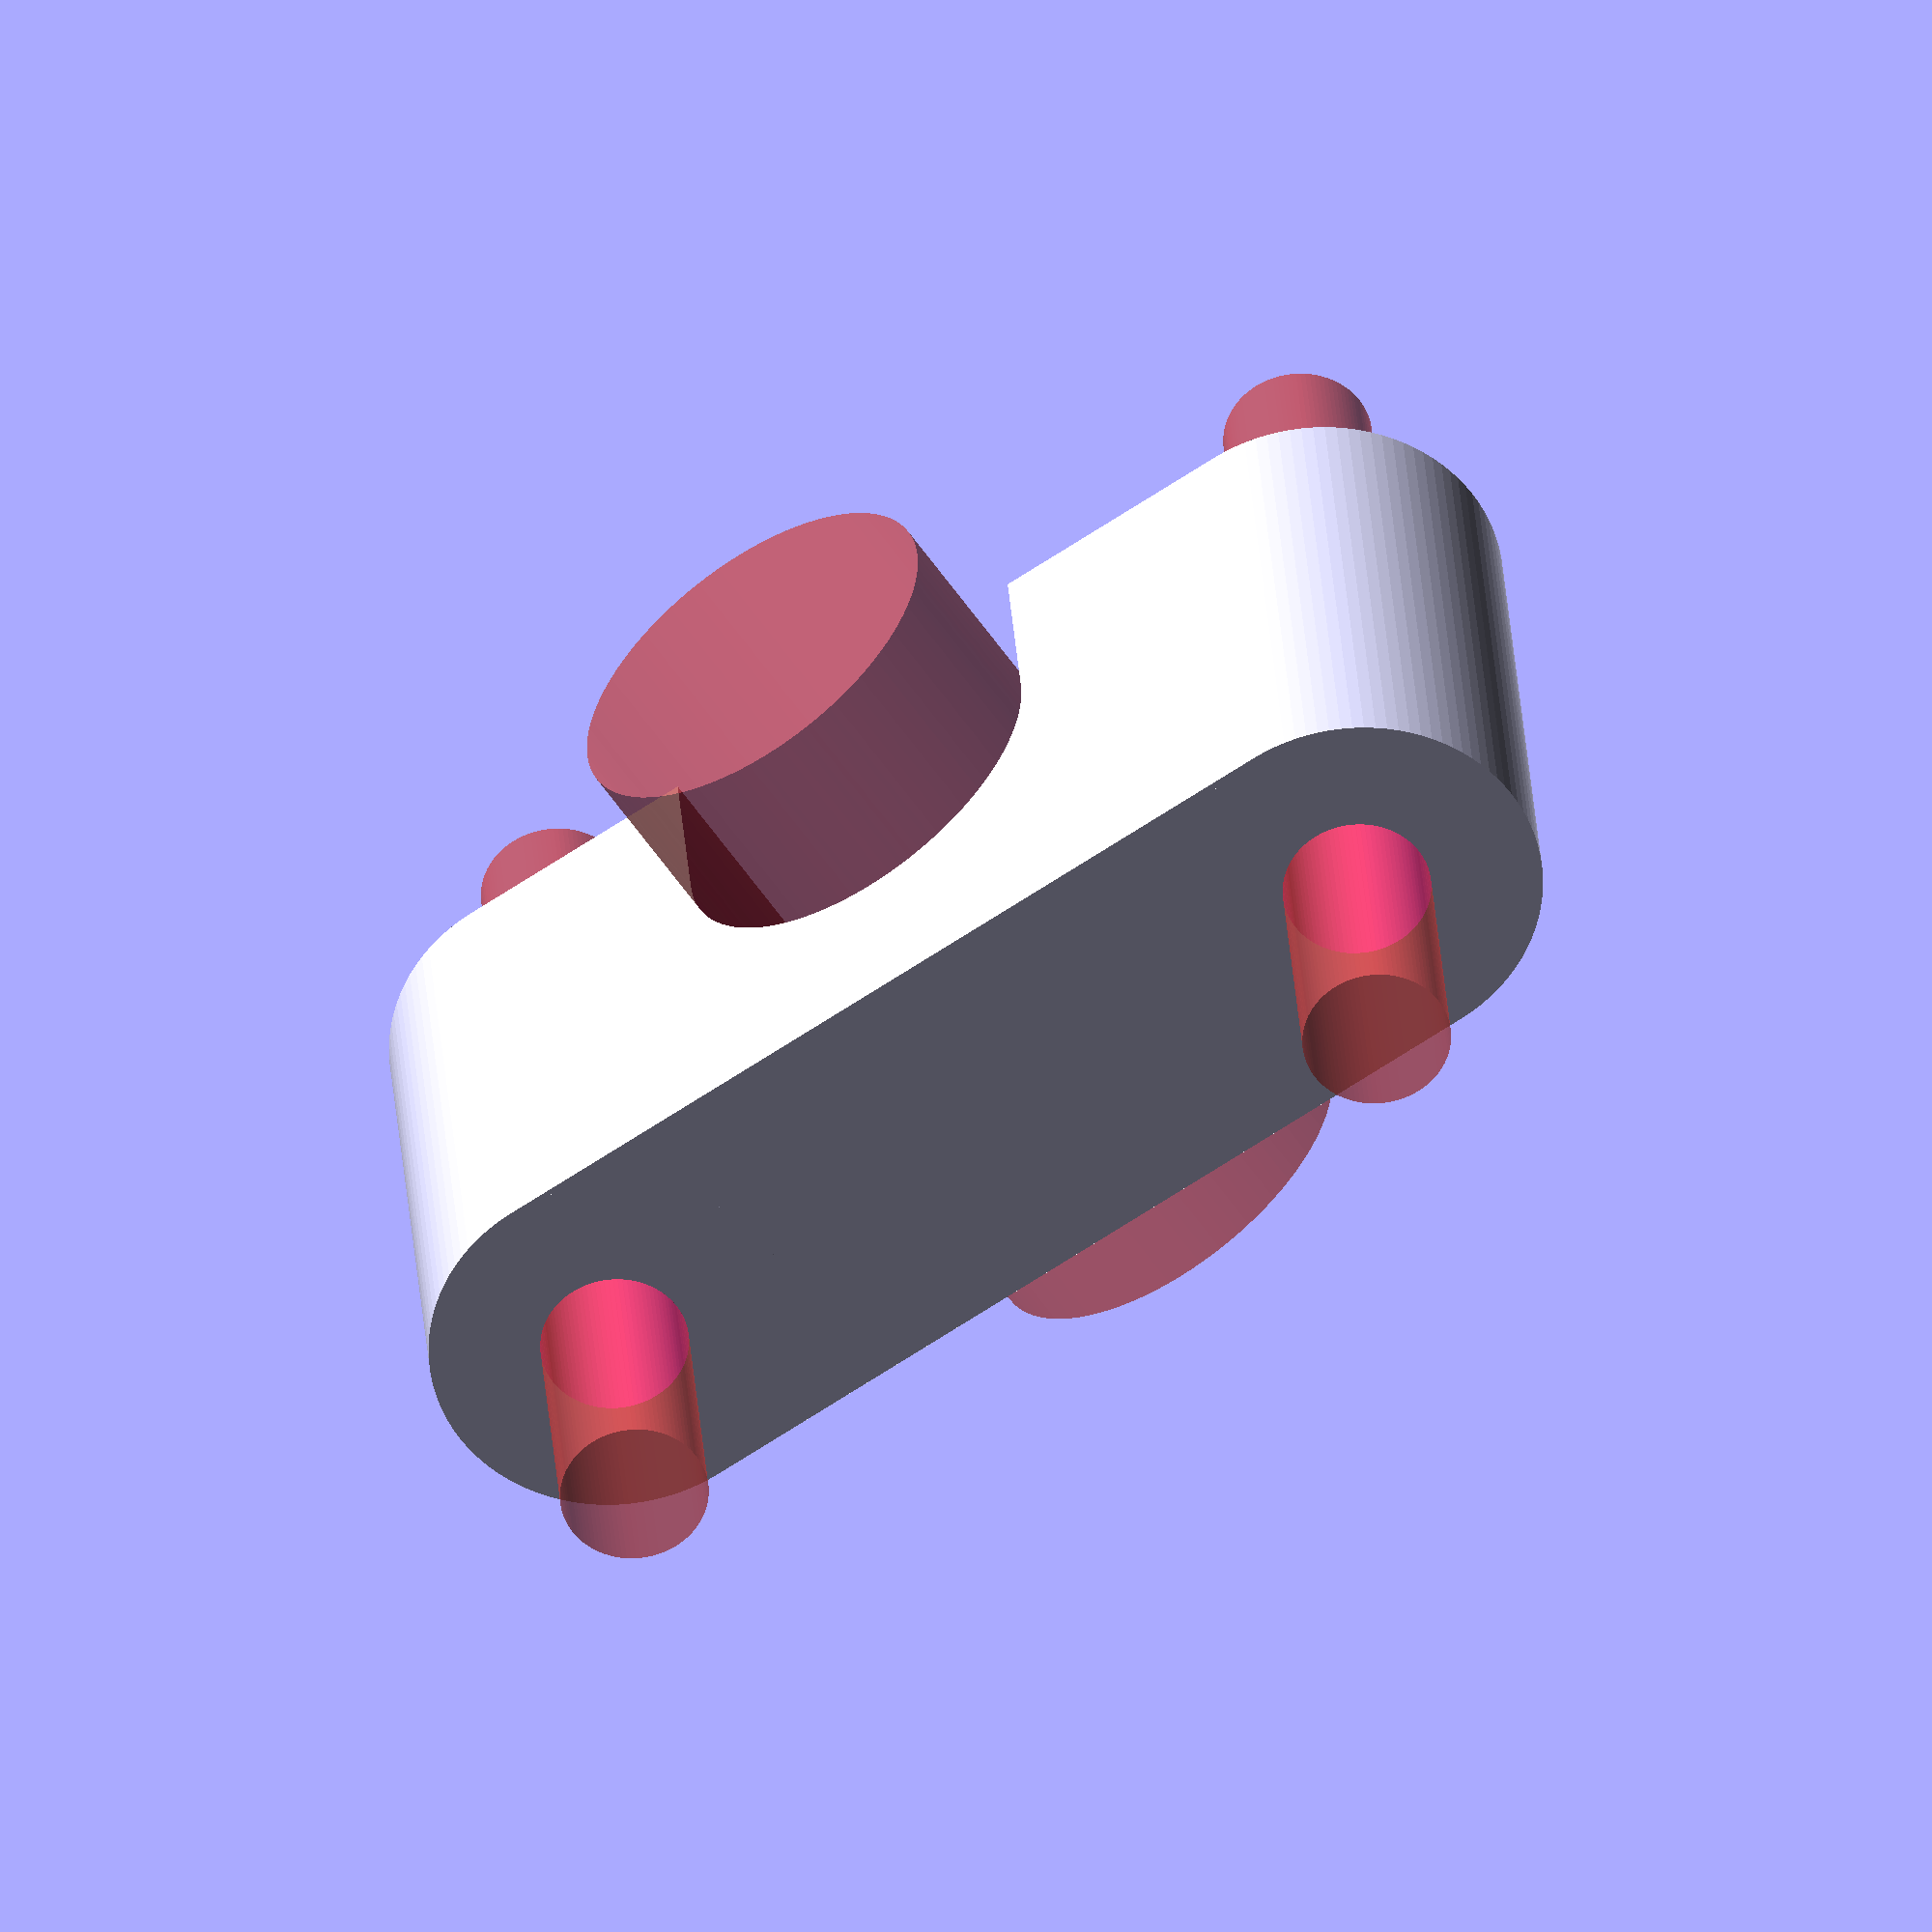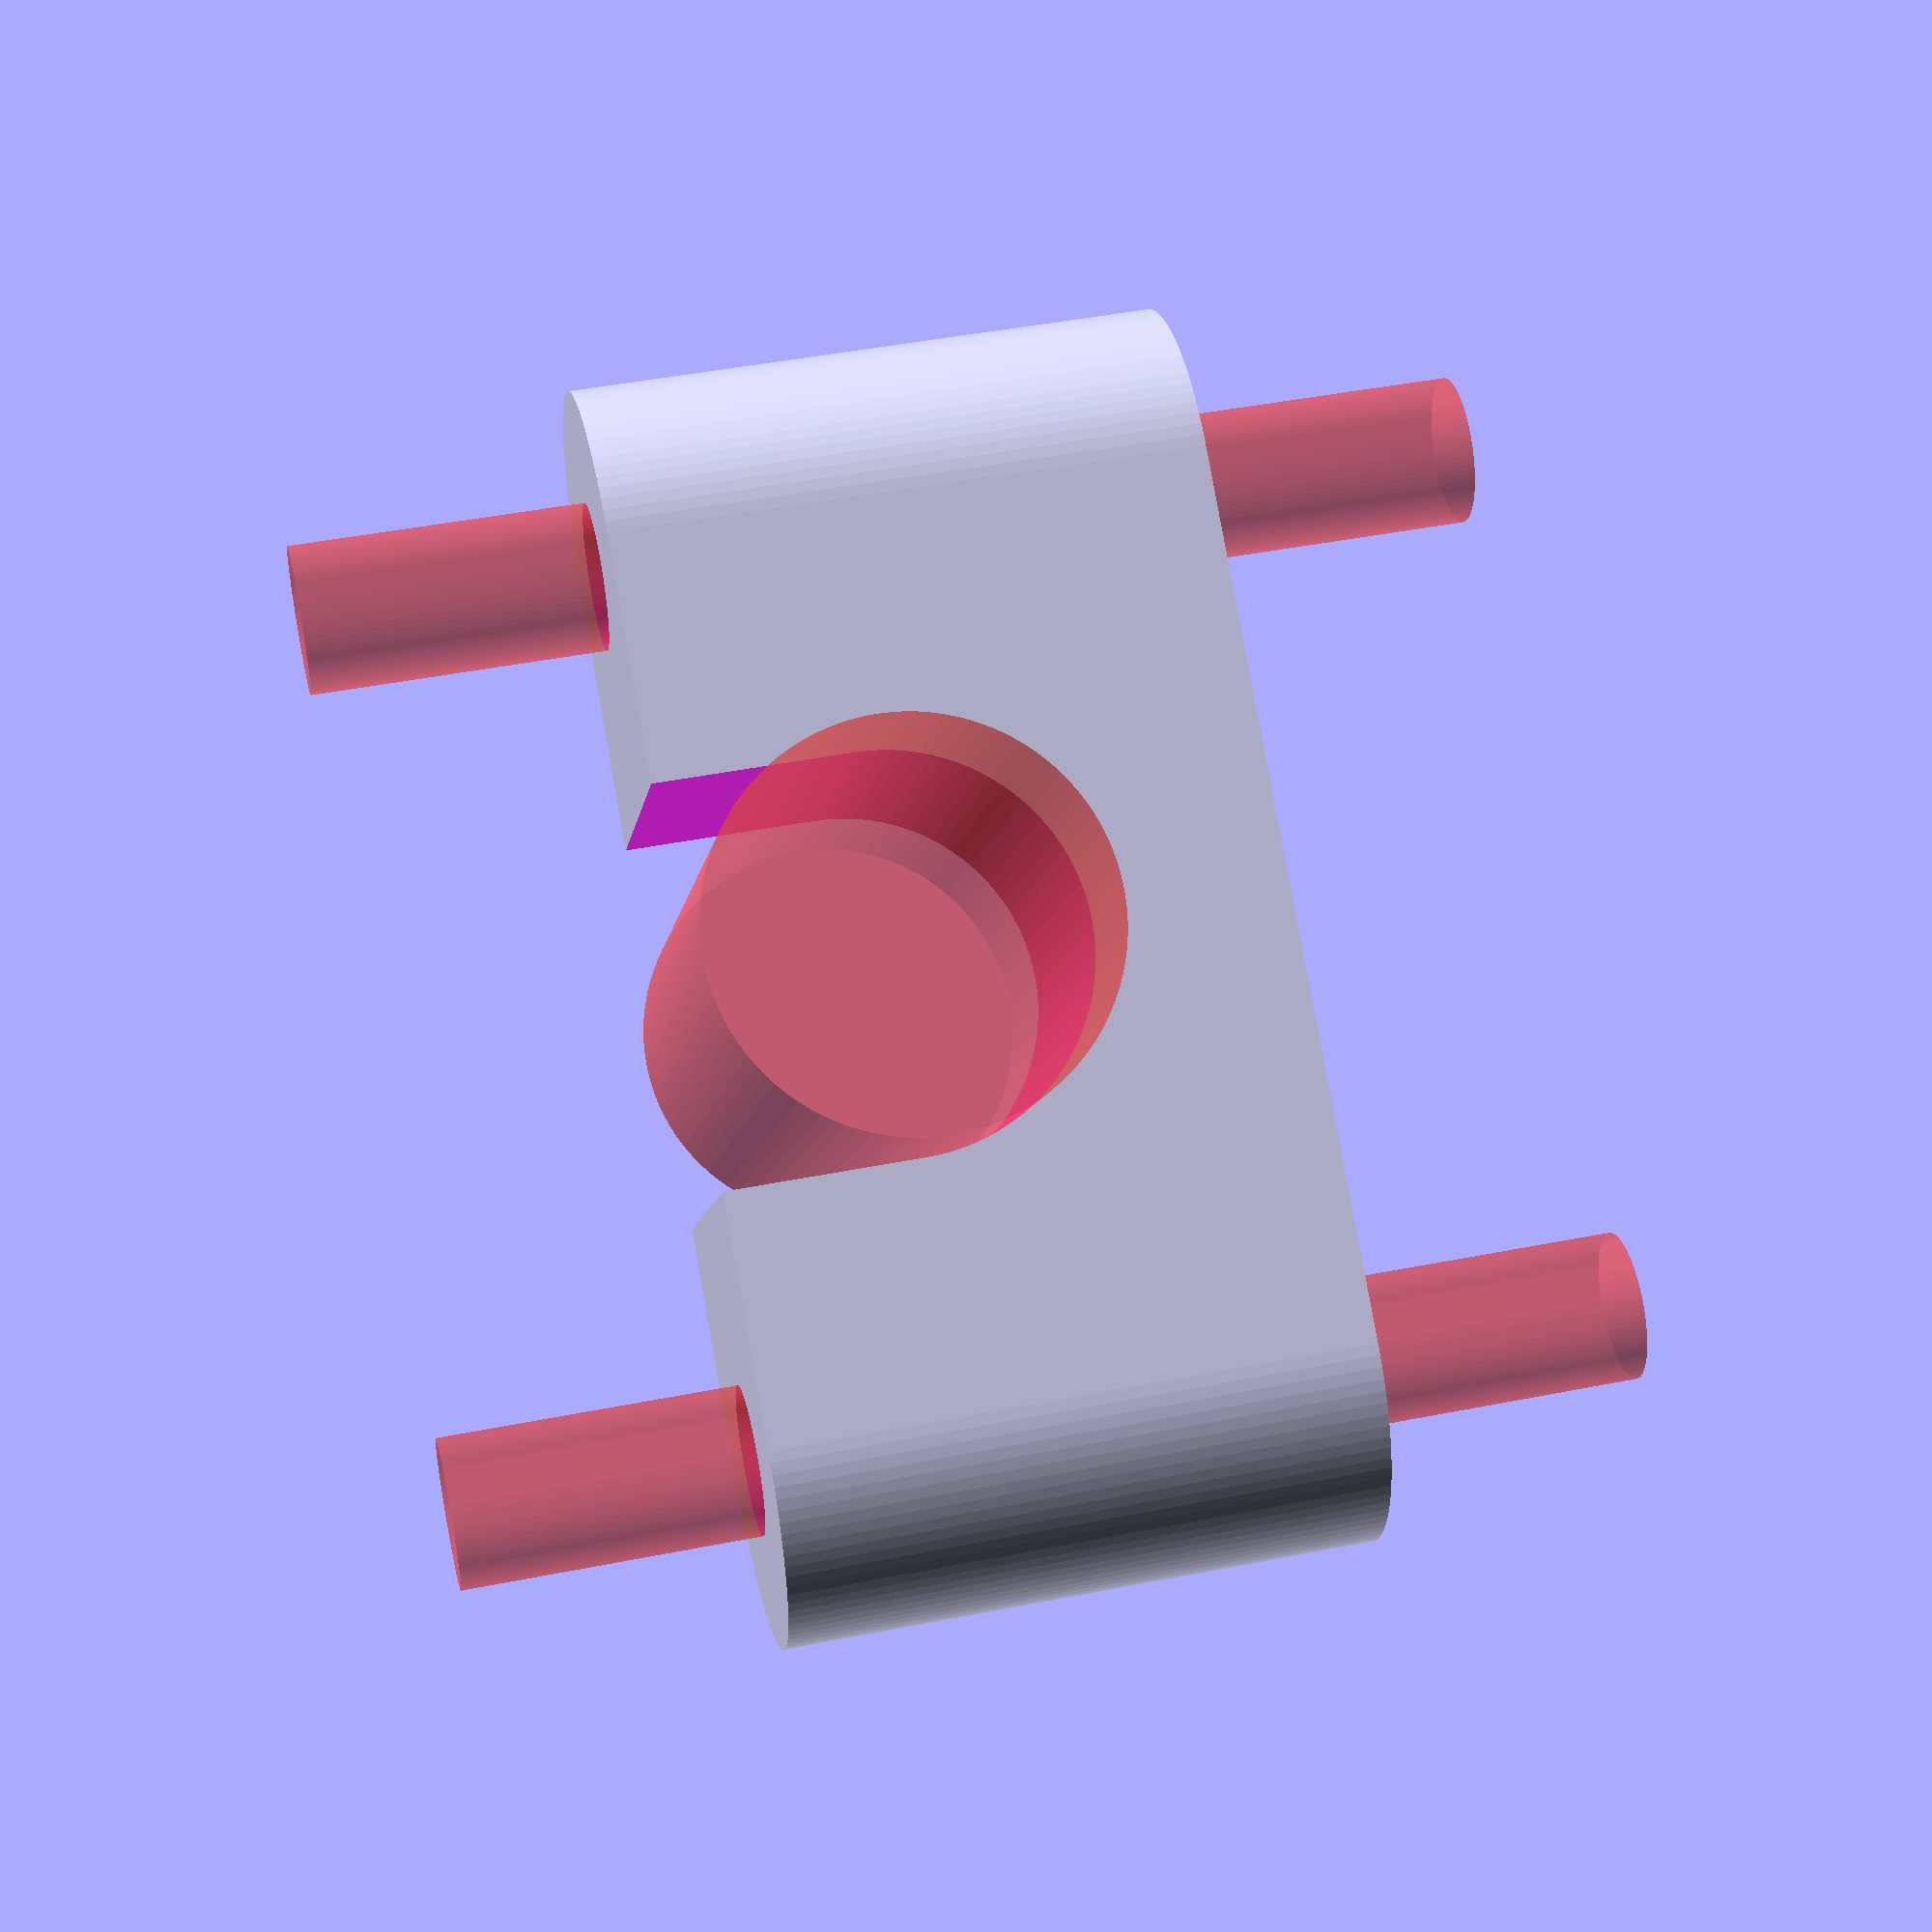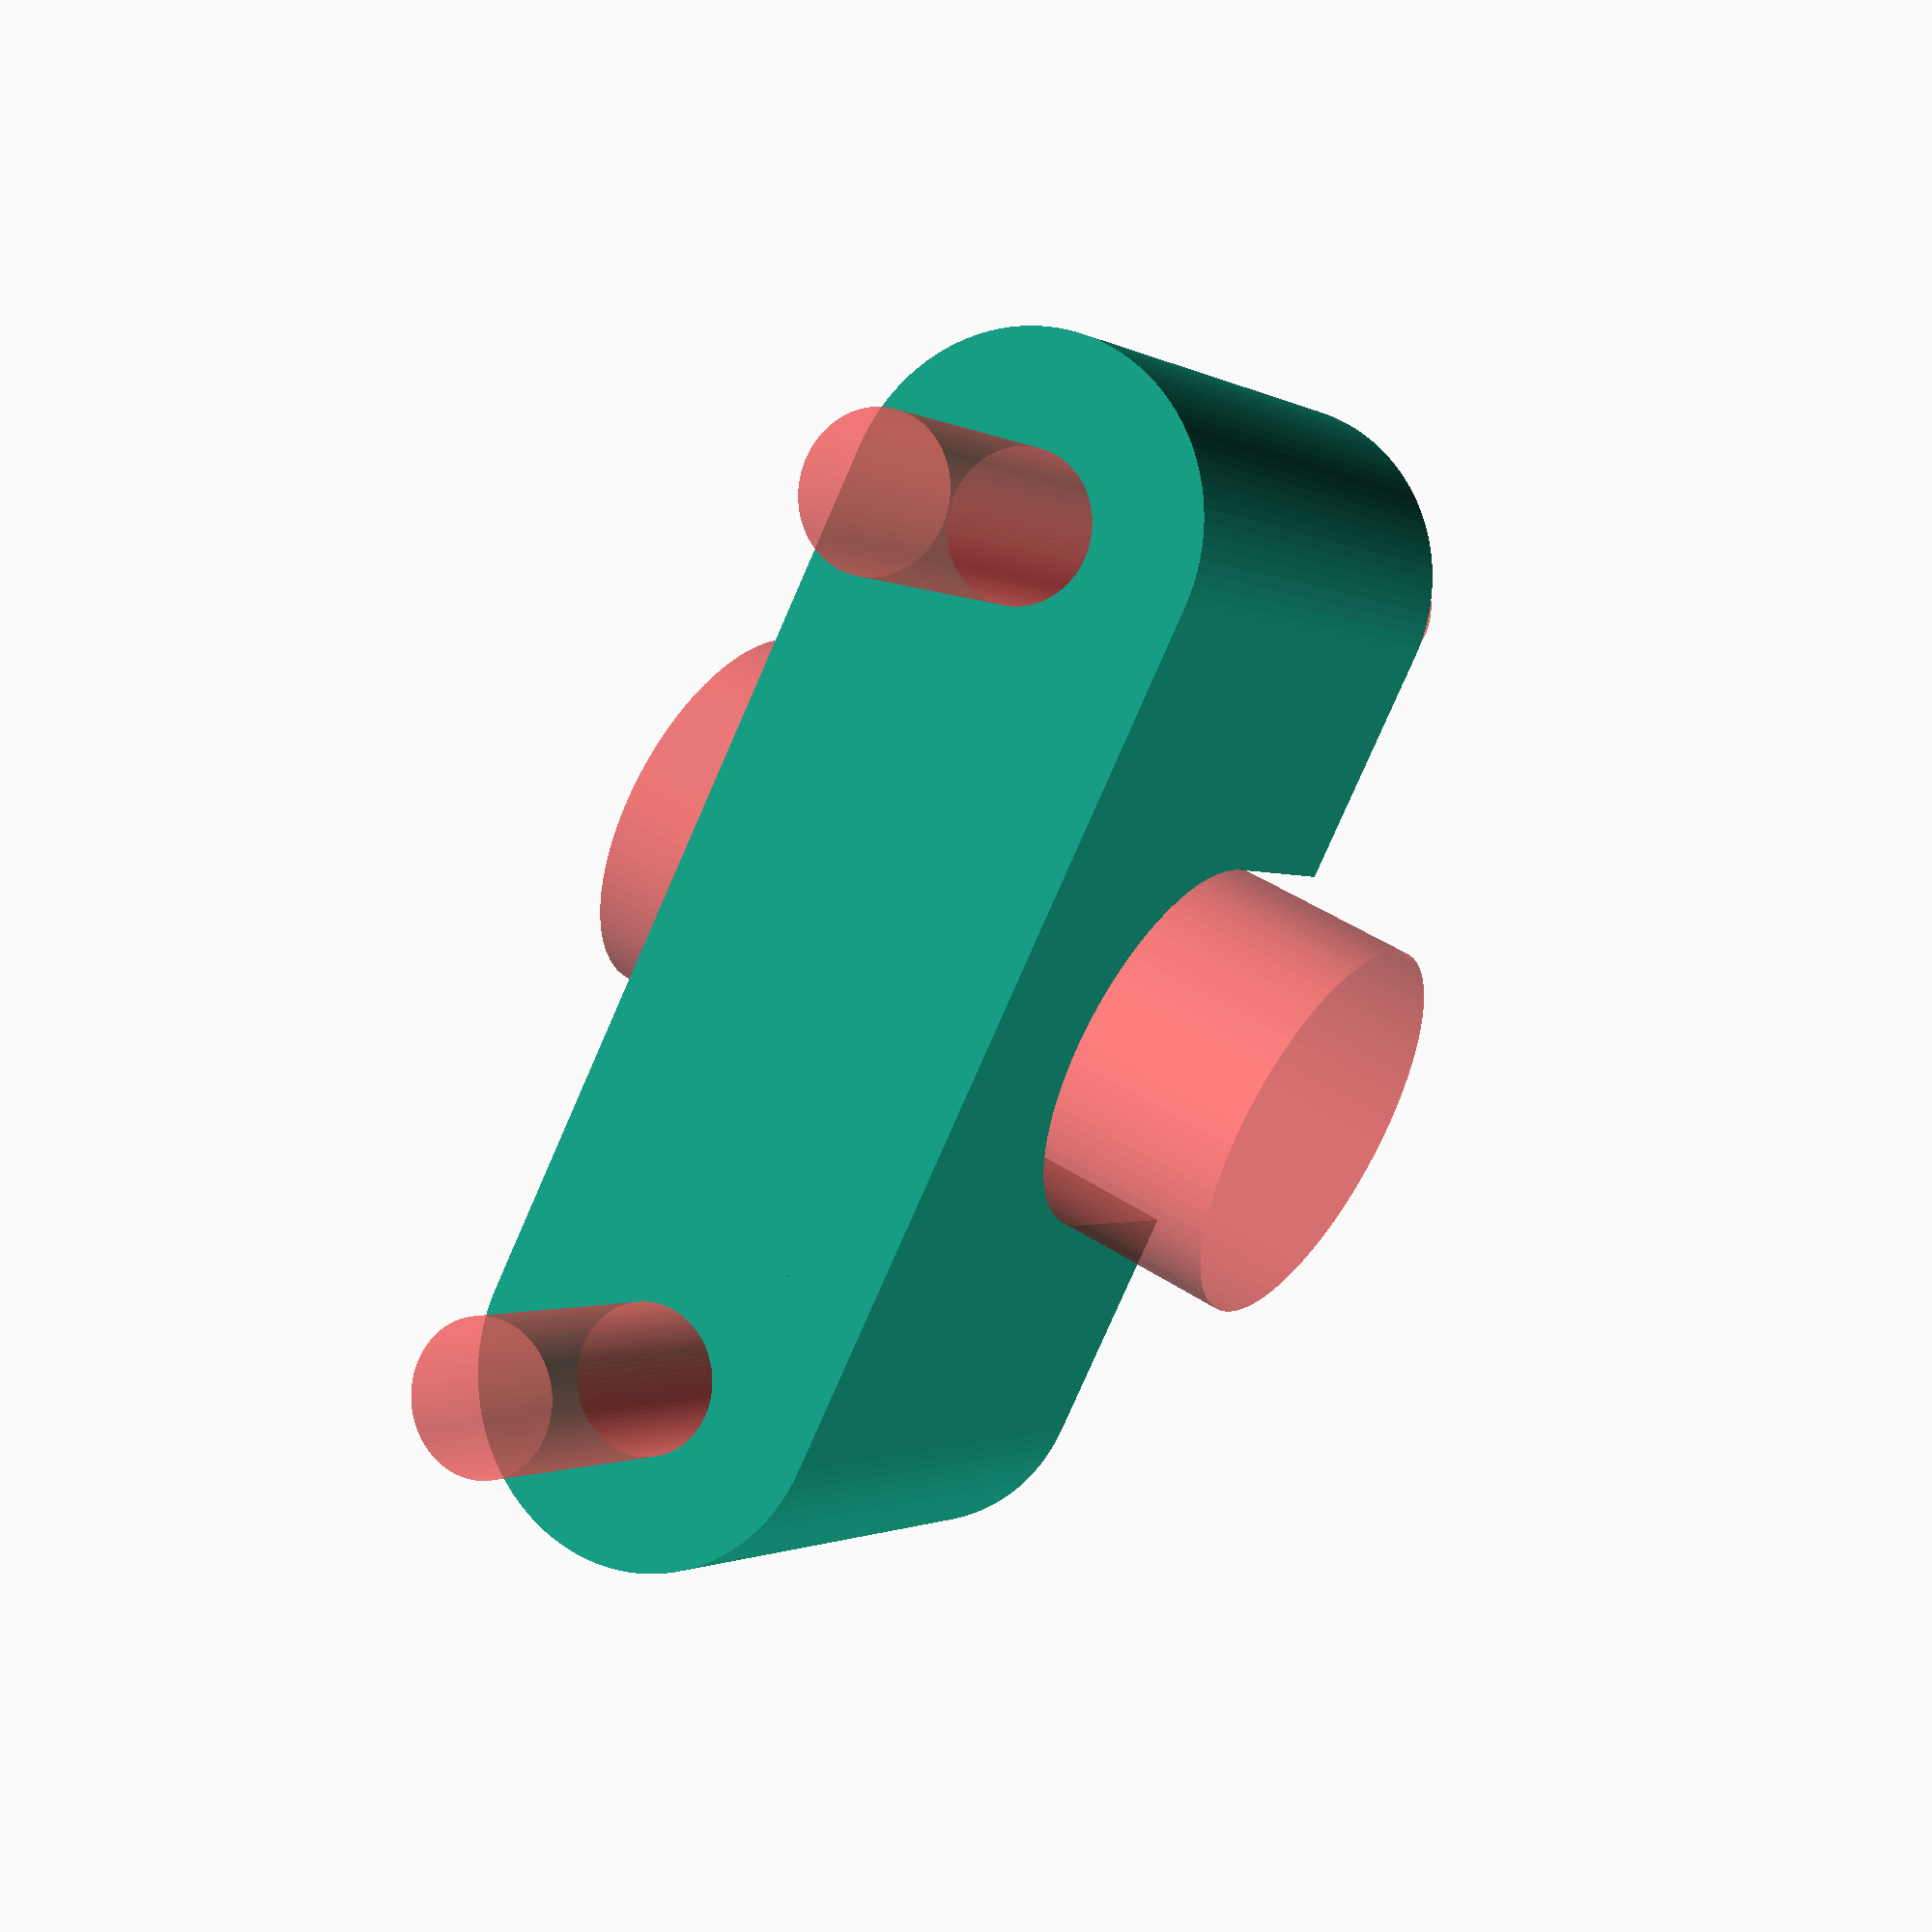
<openscad>
/* Parametric Rod Clamp, http://www.thingiverse.com/thing:13087
 *
 * Copyright (c) 2011  Henrik Brix Andersen <henrik@brixandersen.dk>
 * License: CC BY-SA
 */

// Rendering
$fn = 100;

module clamp(rod_d, screw_d, screw_dist, rounded) {
	rod_r = rod_d / 2;
	screw_r = screw_d / 2;
	clamp_w = screw_dist + 2.5 * screw_d;
	clamp_h = screw_d * 2.5;
	clamp_d = rod_d * 1.5;

	difference() {
		// Main cube
		if (rounded) {
			union() {
				translate([0, 0, clamp_d / 2]) {
					cube(size = [clamp_w - clamp_h, clamp_h, clamp_d], center = true);
				}
				translate([-1 * screw_dist / 2, 0, 0]) {
					cylinder(h = clamp_d, r = clamp_h / 2);
				}
				translate([screw_dist / 2, 0, 0]) {
					cylinder(h = clamp_d, r = clamp_h / 2);
				}
			}
		} else {
			translate([0, 0, clamp_d / 2]) {
				cube(size = [clamp_w, clamp_h, clamp_d], center = true);
			}
		}

		// Hole for rod
		translate([0, clamp_h, rod_d]) {
			rotate([90, 0, 0]) {
				#cylinder(h = clamp_h * 2, r = rod_r);
			}
		}
		translate([0, 0, rod_d * 1.5]) {
			cube(size = [rod_d, clamp_h * 2, rod_d], center = true);
		}

		// Left screw hole
		translate([-1 * screw_dist / 2, 0, -0.5 * clamp_d]) {
			#cylinder(h = clamp_d * 2, r = screw_r);

		}

		// Right screw hole
		translate([screw_dist / 2, 0, -0.5 * clamp_d]) {
			#cylinder(h = clamp_d * 2, r = screw_r);
		}
	}
}

clamp(8, 3, 18, true);

</openscad>
<views>
elev=149.7 azim=213.8 roll=3.8 proj=o view=solid
elev=314.8 azim=36.9 roll=77.1 proj=p view=solid
elev=181.2 azim=243.6 roll=334.2 proj=p view=solid
</views>
